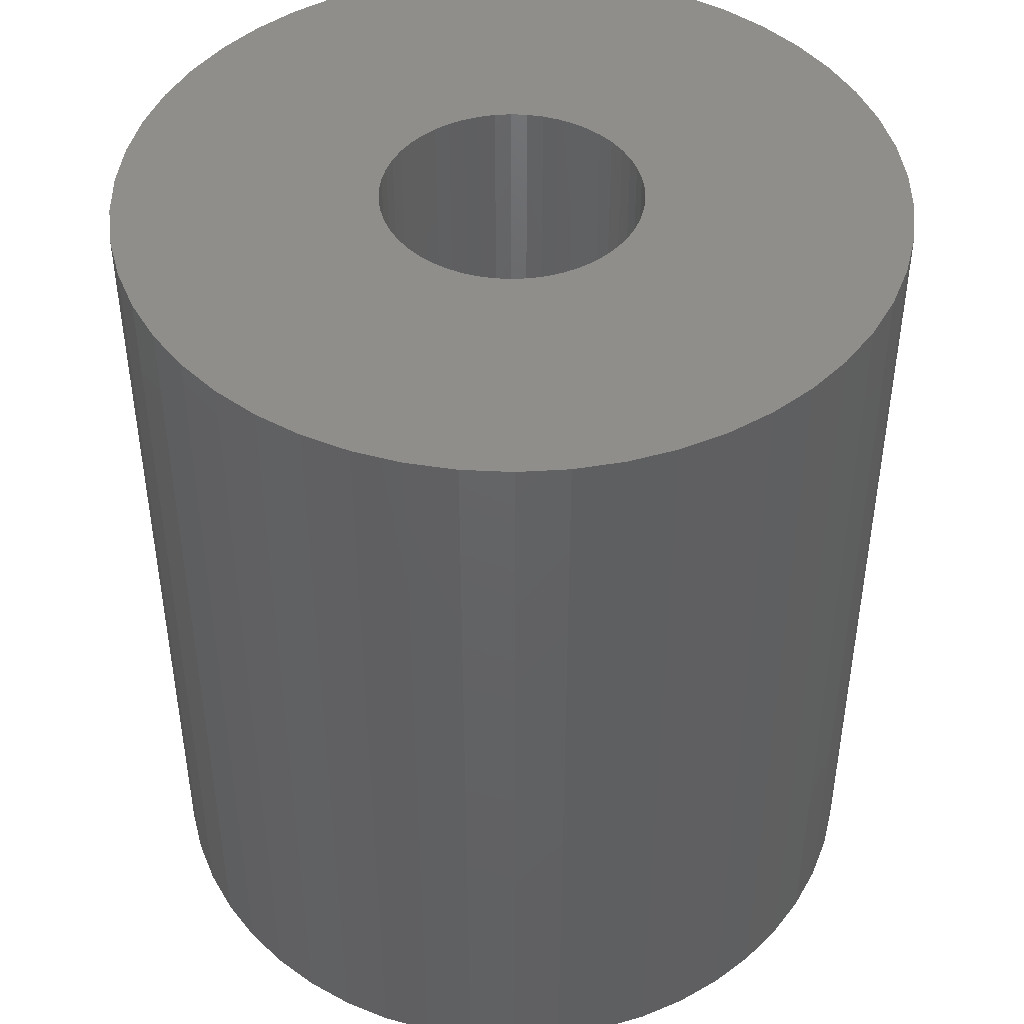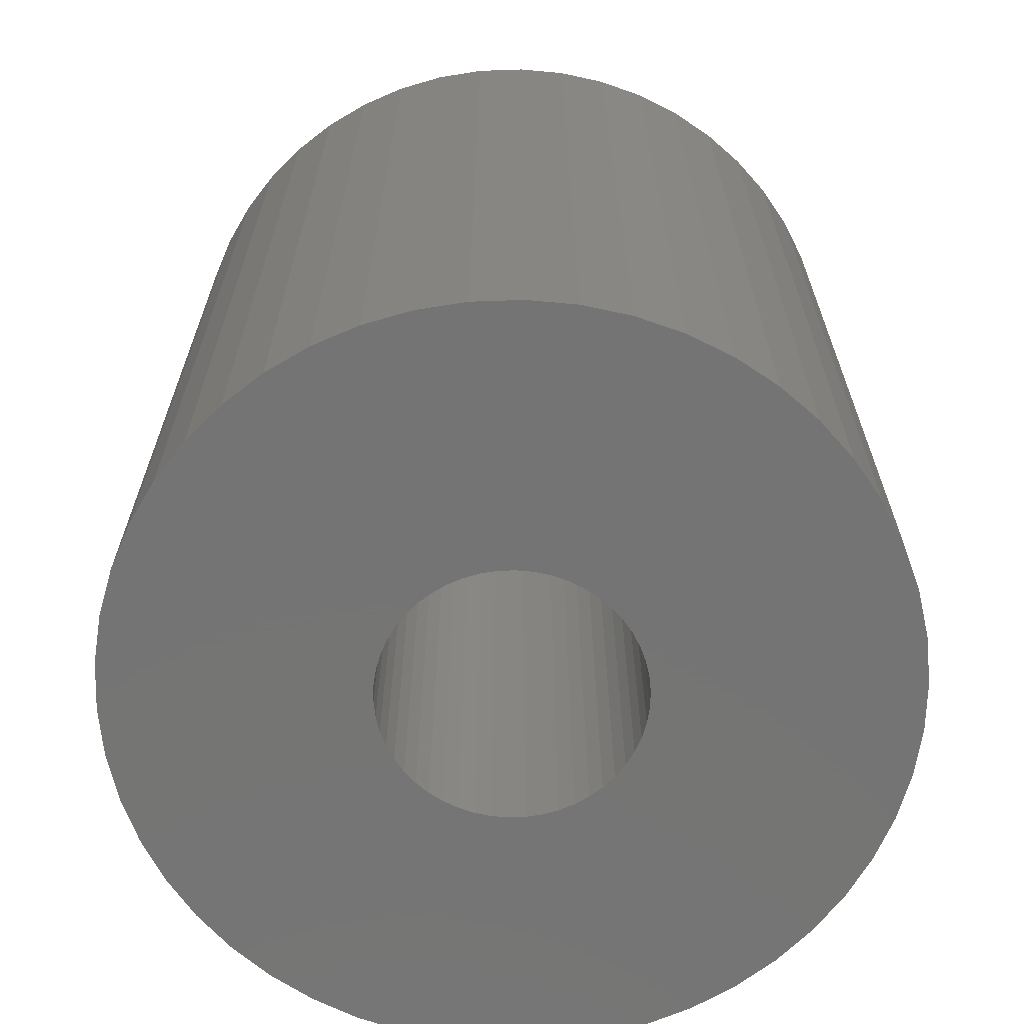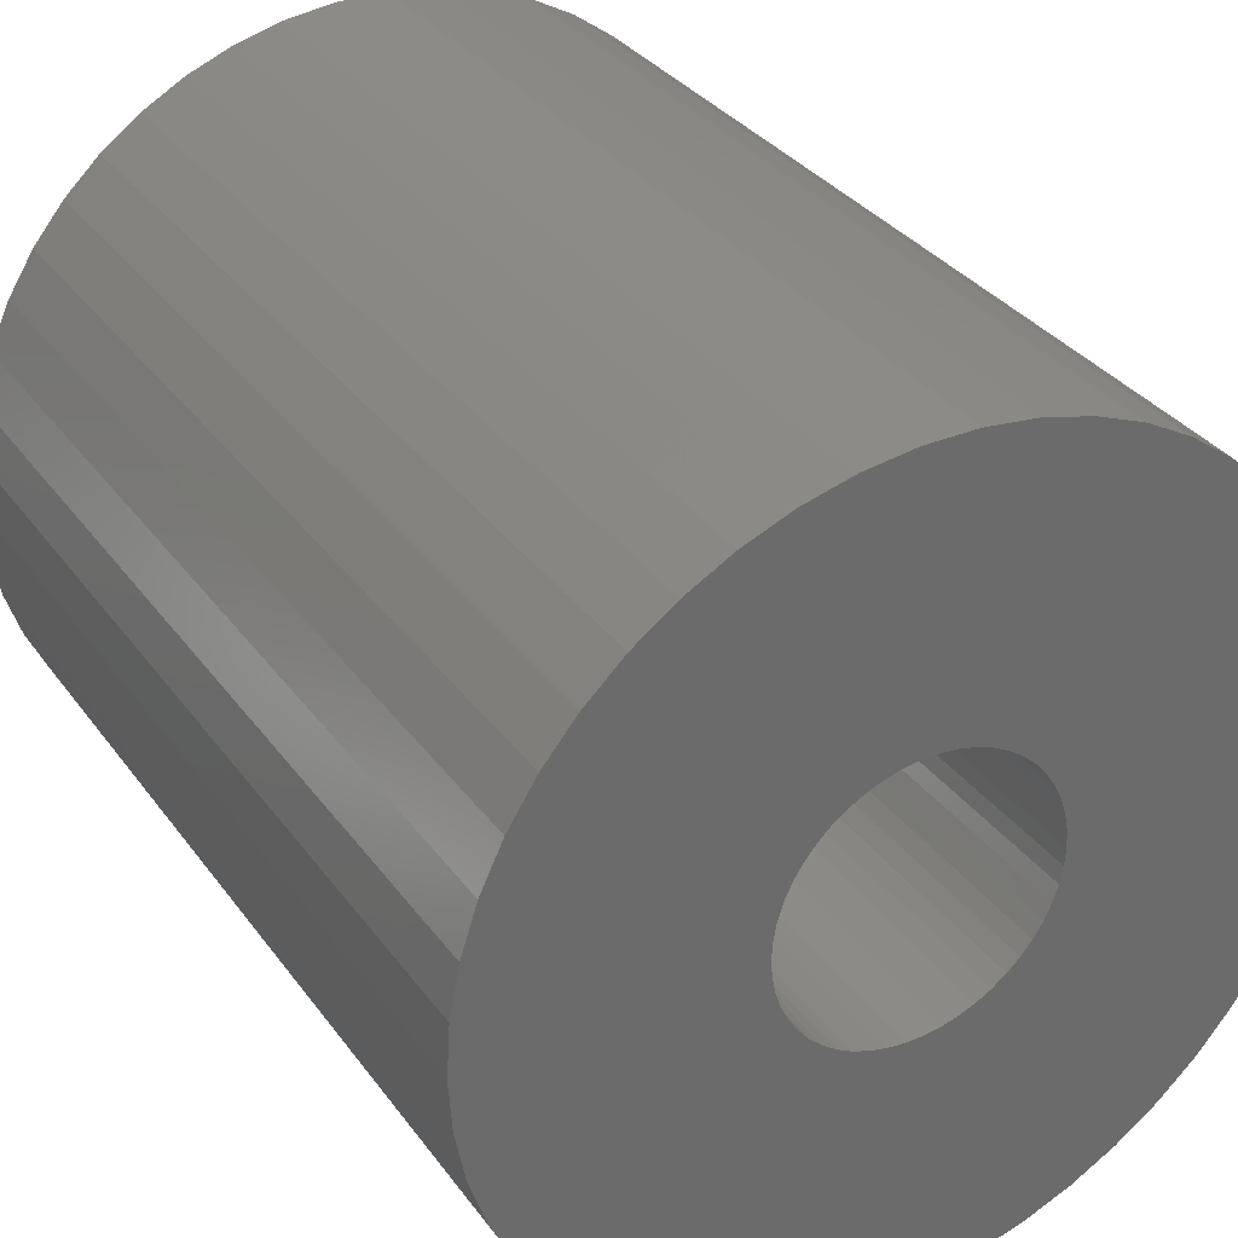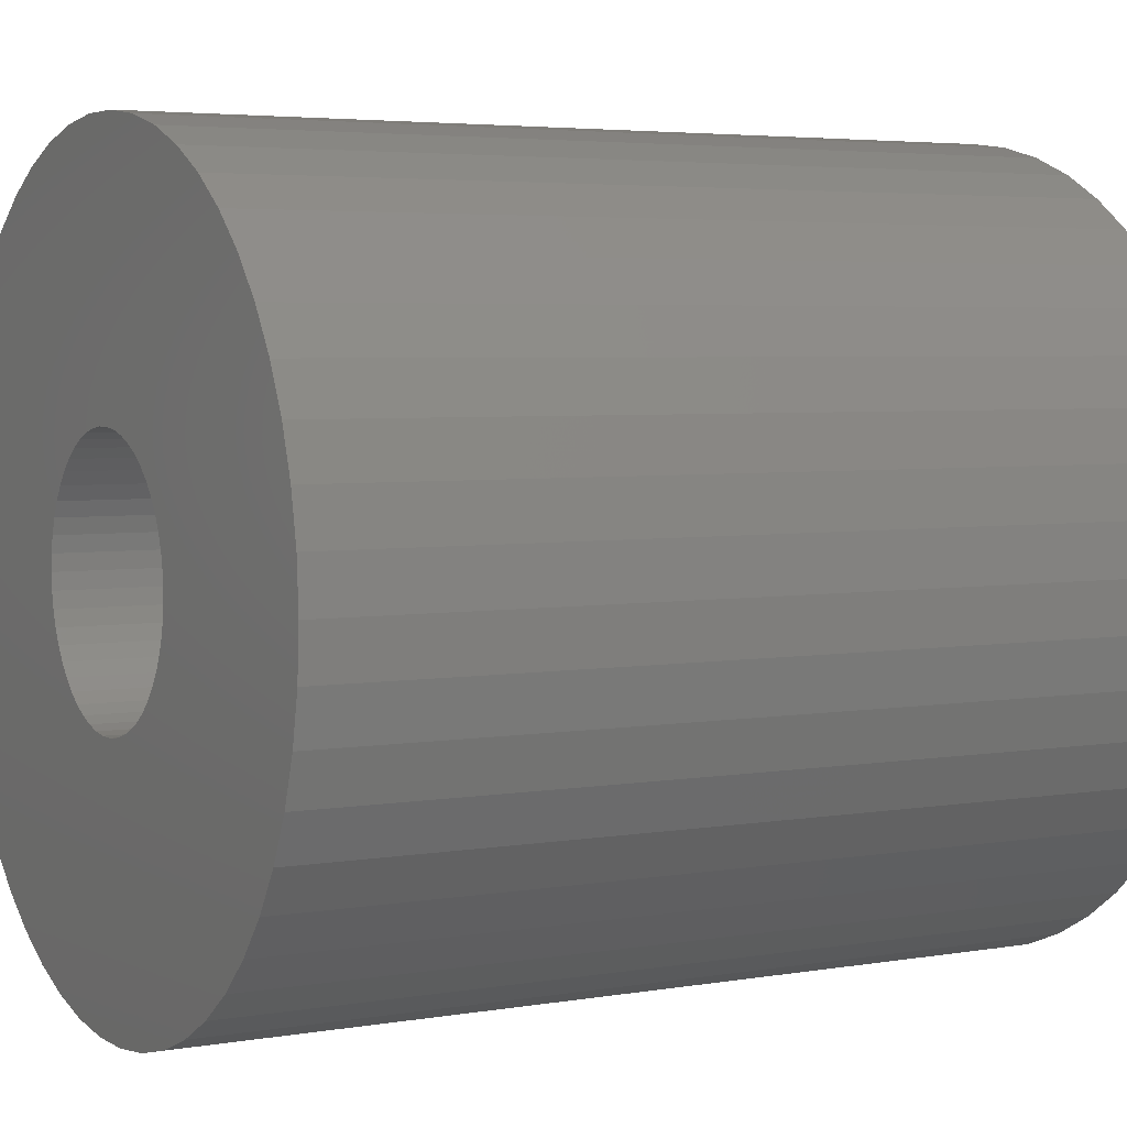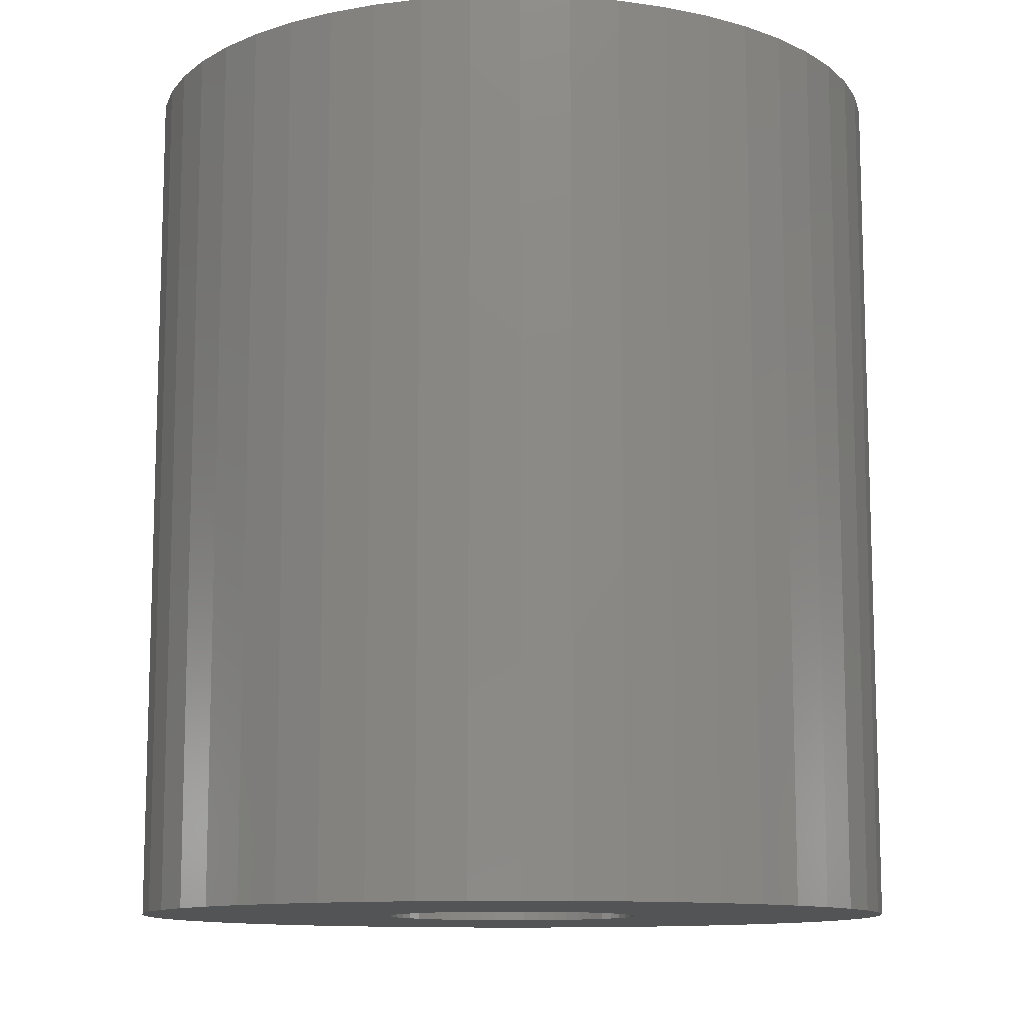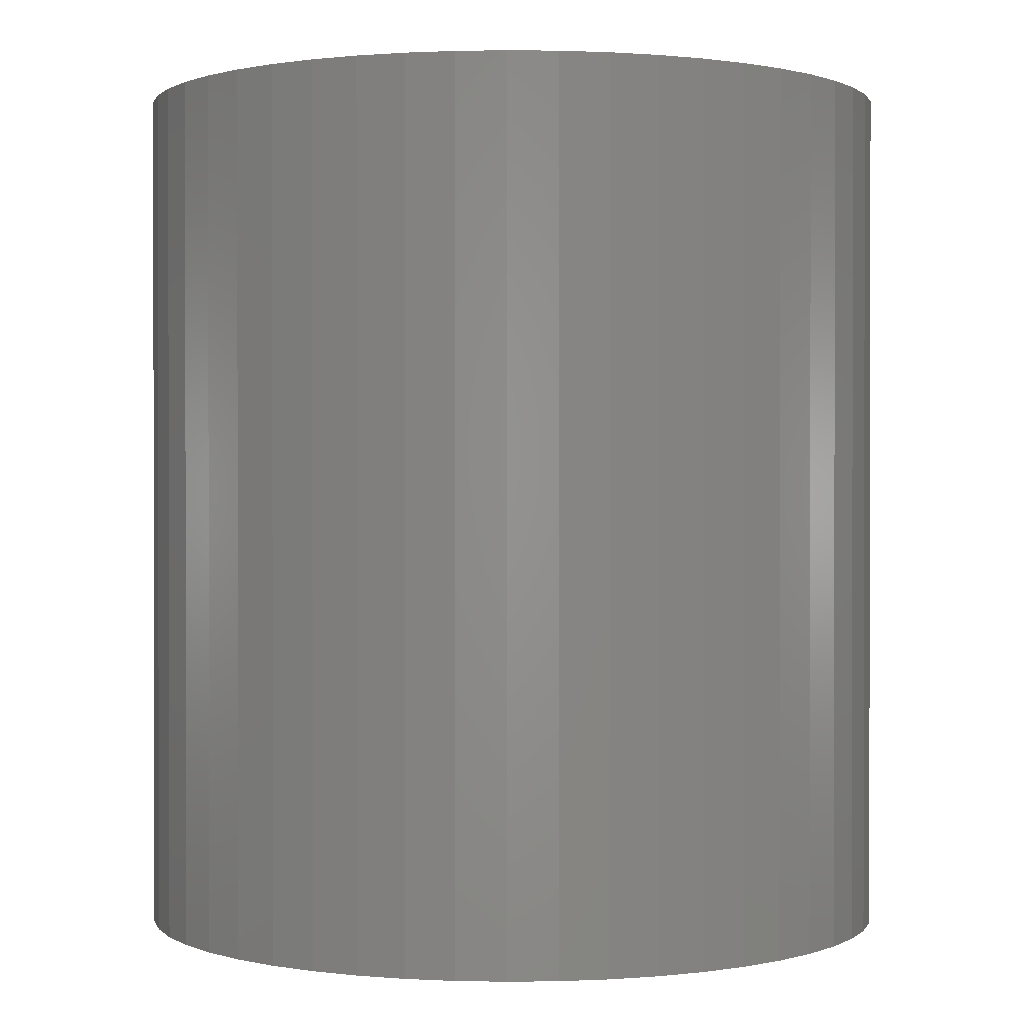
<metadata>
{"format":"stl","ext":"stl","renderer":"f3d","projection":"perspective","resolution":1024,"background":"white","views":[{"elev":45.0,"azim":-18.4,"up":"+Z"},{"elev":-66.8,"azim":-55.6,"up":"+Z"},{"elev":32.9,"azim":149.8,"up":"+Y"},{"elev":4.2,"azim":-119.4,"up":"+Y"},{"elev":-11.3,"azim":-163.2,"up":"+Z"},{"elev":0.7,"azim":61.9,"up":"+Z"}]}
</metadata>
<code>
# stl→obj: 200 verts, 400 faces
v 21.03 11.56 27
v 19.42 14.11 -27
v 19.42 14.11 27
v 21.03 11.56 -27
v 10.22 21.72 -27
v 7.416 22.83 27
v 10.22 21.72 27
v 7.416 22.83 -27
v -7.416 22.83 -27
v -10.22 21.72 27
v -7.416 22.83 27
v -10.22 21.72 -27
v -22.31 8.835 -27
v -21.03 11.56 27
v -21.03 11.56 -27
v -22.31 8.835 27
v 23.25 -5.969 27
v 23.81 -3.008 -27
v 23.81 -3.008 27
v 23.25 -5.969 -27
v 23.81 3.008 27
v 23.25 5.969 -27
v 23.25 5.969 27
v 23.81 3.008 -27
v 4.497 23.57 -27
v 1.507 23.95 27
v 4.497 23.57 27
v 1.507 23.95 -27
v 12.86 20.26 -27
v 12.86 20.26 27
v -23.81 3.008 -27
v -23.25 5.969 27
v -23.25 5.969 -27
v -23.81 3.008 27
v -19.42 14.11 -27
v -17.5 16.43 27
v -17.5 16.43 -27
v -19.42 14.11 27
v -1.507 23.95 -27
v -4.497 23.57 27
v -1.507 23.95 27
v -4.497 23.57 -27
v -15.3 18.49 -27
v -15.3 18.49 27
v 24 0 27
v 24 0 -27
v 10.22 -21.72 -27
v 12.86 -20.26 27
v 10.22 -21.72 27
v 12.86 -20.26 -27
v 22.31 -8.835 27
v 22.31 -8.835 -27
v -17.5 -16.43 -27
v -15.3 -18.49 27
v -17.5 -16.43 27
v -15.3 -18.49 -27
v -21.03 -11.56 -27
v -22.31 -8.835 27
v -22.31 -8.835 -27
v -21.03 -11.56 27
v 17.5 16.43 -27
v 15.3 18.49 27
v 17.5 16.43 27
v 15.3 18.49 -27
v -24 0 -27
v -24 0 27
v 8 0 27
v 7.937 1.003 27
v 7.749 1.99 27
v 22.31 8.835 27
v 7.937 -1.003 27
v 7.438 2.945 27
v 7.01 3.854 27
v 7.749 -1.99 27
v 6.472 4.702 27
v 5.832 5.476 27
v 7.438 -2.945 27
v 5.099 6.164 27
v 21.03 -11.56 27
v 4.287 6.755 27
v 7.01 -3.854 27
v 19.42 -14.11 27
v 3.406 7.239 27
v 2.472 7.608 27
v 1.499 7.858 27
v 0.5023 7.984 27
v -0.5023 7.984 27
v -1.499 7.858 27
v -2.472 7.608 27
v -3.406 7.239 27
v -4.287 6.755 27
v -12.86 20.26 27
v -5.099 6.164 27
v -5.832 5.476 27
v -6.472 4.702 27
v -7.01 3.854 27
v 6.472 -4.702 27
v 17.5 -16.43 27
v 5.832 -5.476 27
v 15.3 -18.49 27
v 5.099 -6.164 27
v 4.287 -6.755 27
v 3.406 -7.239 27
v 7.416 -22.83 27
v 2.472 -7.608 27
v 4.497 -23.57 27
v 1.499 -7.858 27
v 1.507 -23.95 27
v 0.5023 -7.984 27
v -0.5023 -7.984 27
v -1.507 -23.95 27
v -1.499 -7.858 27
v -4.497 -23.57 27
v -2.472 -7.608 27
v -7.416 -22.83 27
v -3.406 -7.239 27
v -10.22 -21.72 27
v -4.287 -6.755 27
v -12.86 -20.26 27
v -5.099 -6.164 27
v -5.832 -5.476 27
v -6.472 -4.702 27
v -19.42 -14.11 27
v -7.01 -3.854 27
v -7.438 -2.945 27
v -7.749 -1.99 27
v -23.25 -5.969 27
v -7.937 -1.003 27
v -23.81 -3.008 27
v -8 0 27
v -7.438 2.945 27
v -7.749 1.99 27
v -7.937 1.003 27
v -12.86 20.26 -27
v -1.507 -23.95 -27
v 1.507 -23.95 -27
v -23.25 -5.969 -27
v -19.42 -14.11 -27
v 4.497 -23.57 -27
v 22.31 8.835 -27
v 19.42 -14.11 -27
v 17.5 -16.43 -27
v 21.03 -11.56 -27
v 8 0 -27
v 7.937 -1.003 -27
v 7.749 -1.99 -27
v 7.937 1.003 -27
v 7.438 -2.945 -27
v 7.01 -3.854 -27
v 7.749 1.99 -27
v 6.472 -4.702 -27
v 5.832 -5.476 -27
v 15.3 -18.49 -27
v 7.438 2.945 -27
v 5.099 -6.164 -27
v 4.287 -6.755 -27
v 7.01 3.854 -27
v 3.406 -7.239 -27
v 7.416 -22.83 -27
v 2.472 -7.608 -27
v 1.499 -7.858 -27
v 0.5023 -7.984 -27
v -0.5023 -7.984 -27
v -1.499 -7.858 -27
v -4.497 -23.57 -27
v -2.472 -7.608 -27
v -7.416 -22.83 -27
v -3.406 -7.239 -27
v -10.22 -21.72 -27
v -4.287 -6.755 -27
v -12.86 -20.26 -27
v -5.099 -6.164 -27
v -5.832 -5.476 -27
v -6.472 -4.702 -27
v -7.01 -3.854 -27
v 6.472 4.702 -27
v 5.832 5.476 -27
v 5.099 6.164 -27
v 4.287 6.755 -27
v 3.406 7.239 -27
v 2.472 7.608 -27
v 1.499 7.858 -27
v 0.5023 7.984 -27
v -0.5023 7.984 -27
v -1.499 7.858 -27
v -2.472 7.608 -27
v -3.406 7.239 -27
v -4.287 6.755 -27
v -5.099 6.164 -27
v -5.832 5.476 -27
v -6.472 4.702 -27
v -7.01 3.854 -27
v -7.438 2.945 -27
v -7.749 1.99 -27
v -7.937 1.003 -27
v -8 0 -27
v -7.438 -2.945 -27
v -7.749 -1.99 -27
v -7.937 -1.003 -27
v -23.81 -3.008 -27
f 1 2 3
f 2 1 4
f 5 6 7
f 6 5 8
f 9 10 11
f 10 9 12
f 13 14 15
f 14 13 16
f 17 18 19
f 18 17 20
f 21 22 23
f 22 21 24
f 25 26 27
f 26 25 28
f 29 7 30
f 7 29 5
f 31 32 33
f 32 31 34
f 35 36 37
f 36 35 38
f 39 40 41
f 40 39 42
f 43 36 44
f 36 43 37
f 45 24 21
f 24 45 46
f 47 48 49
f 48 47 50
f 51 20 17
f 20 51 52
f 53 54 55
f 54 53 56
f 57 58 59
f 58 57 60
f 61 62 63
f 62 61 64
f 28 41 26
f 41 28 39
f 8 27 6
f 27 8 25
f 64 30 62
f 30 64 29
f 65 34 31
f 34 65 66
f 67 45 21
f 68 21 23
f 45 67 19
f 69 23 70
f 71 19 67
f 72 70 1
f 19 71 17
f 73 1 3
f 74 17 71
f 75 3 63
f 17 74 51
f 76 63 62
f 77 51 74
f 78 62 30
f 51 77 79
f 80 30 7
f 81 79 77
f 79 81 82
f 21 68 67
f 23 69 68
f 70 72 69
f 83 7 6
f 1 73 72
f 3 75 73
f 63 76 75
f 62 78 76
f 84 6 27
f 30 80 78
f 7 83 80
f 6 84 83
f 85 27 26
f 27 85 84
f 26 86 85
f 26 87 86
f 41 87 26
f 87 41 88
f 40 88 41
f 88 40 89
f 11 89 40
f 89 11 90
f 10 90 11
f 90 10 91
f 92 91 10
f 91 92 93
f 44 93 92
f 93 44 94
f 36 94 44
f 94 36 95
f 38 95 36
f 95 38 96
f 97 82 81
f 82 97 98
f 99 98 97
f 98 99 100
f 101 100 99
f 100 101 48
f 102 48 101
f 48 102 49
f 103 49 102
f 49 103 104
f 105 104 103
f 104 105 106
f 107 106 105
f 106 107 108
f 109 108 107
f 110 108 109
f 111 110 112
f 110 111 108
f 113 112 114
f 115 114 116
f 117 116 118
f 112 113 111
f 119 118 120
f 54 120 121
f 55 121 122
f 123 122 124
f 114 115 113
f 60 124 125
f 58 125 126
f 127 126 128
f 129 128 130
f 14 96 38
f 116 117 115
f 96 14 131
f 118 119 117
f 16 131 14
f 120 54 119
f 131 16 132
f 121 55 54
f 32 132 16
f 122 123 55
f 132 32 133
f 124 60 123
f 34 133 32
f 125 58 60
f 133 34 130
f 126 127 58
f 66 130 34
f 128 129 127
f 130 66 129
f 33 16 13
f 16 33 32
f 15 38 35
f 38 15 14
f 42 11 40
f 11 42 9
f 134 44 92
f 44 134 43
f 12 92 10
f 92 12 134
f 135 108 111
f 108 135 136
f 59 127 137
f 127 59 58
f 53 123 138
f 123 53 55
f 136 106 108
f 106 136 139
f 70 4 1
f 4 70 140
f 23 140 70
f 140 23 22
f 3 61 63
f 61 3 2
f 19 46 45
f 46 19 18
f 98 141 82
f 141 98 142
f 82 143 79
f 143 82 141
f 79 52 51
f 52 79 143
f 144 46 18
f 145 18 20
f 46 144 24
f 146 20 52
f 147 24 144
f 148 52 143
f 24 147 22
f 149 143 141
f 150 22 147
f 151 141 142
f 22 150 140
f 152 142 153
f 154 140 150
f 155 153 50
f 140 154 4
f 156 50 47
f 157 4 154
f 4 157 2
f 18 145 144
f 20 146 145
f 52 148 146
f 158 47 159
f 143 149 148
f 141 151 149
f 142 152 151
f 153 155 152
f 160 159 139
f 50 156 155
f 47 158 156
f 159 160 158
f 161 139 136
f 139 161 160
f 136 162 161
f 136 163 162
f 135 163 136
f 163 135 164
f 165 164 135
f 164 165 166
f 167 166 165
f 166 167 168
f 169 168 167
f 168 169 170
f 171 170 169
f 170 171 172
f 56 172 171
f 172 56 173
f 53 173 56
f 173 53 174
f 138 174 53
f 174 138 175
f 176 2 157
f 2 176 61
f 177 61 176
f 61 177 64
f 178 64 177
f 64 178 29
f 179 29 178
f 29 179 5
f 180 5 179
f 5 180 8
f 181 8 180
f 8 181 25
f 182 25 181
f 25 182 28
f 183 28 182
f 184 28 183
f 39 184 185
f 184 39 28
f 42 185 186
f 9 186 187
f 12 187 188
f 185 42 39
f 134 188 189
f 43 189 190
f 37 190 191
f 35 191 192
f 186 9 42
f 15 192 193
f 13 193 194
f 33 194 195
f 31 195 196
f 57 175 138
f 187 12 9
f 175 57 197
f 188 134 12
f 59 197 57
f 189 43 134
f 197 59 198
f 190 37 43
f 137 198 59
f 191 35 37
f 198 137 199
f 192 15 35
f 200 199 137
f 193 13 15
f 199 200 196
f 194 33 13
f 65 196 200
f 195 31 33
f 196 65 31
f 159 49 104
f 49 159 47
f 139 104 106
f 104 139 159
f 153 98 100
f 98 153 142
f 165 111 113
f 111 165 135
f 56 119 54
f 119 56 171
f 137 129 200
f 129 137 127
f 200 66 65
f 66 200 129
f 138 60 57
f 60 138 123
f 50 100 48
f 100 50 153
f 171 117 119
f 117 171 169
f 167 113 115
f 113 167 165
f 169 115 117
f 115 169 167
f 154 73 157
f 73 154 72
f 157 75 176
f 75 157 73
f 182 84 85
f 84 182 181
f 181 83 84
f 83 181 180
f 187 89 90
f 89 187 186
f 131 192 96
f 192 131 193
f 145 67 144
f 67 145 71
f 178 76 78
f 76 178 177
f 180 80 83
f 80 180 179
f 130 195 133
f 195 130 196
f 95 190 94
f 190 95 191
f 186 88 89
f 88 186 185
f 190 93 94
f 93 190 189
f 149 77 148
f 77 149 81
f 172 121 120
f 121 172 173
f 156 103 102
f 103 156 158
f 147 69 150
f 69 147 68
f 150 72 154
f 72 150 69
f 176 76 177
f 76 176 75
f 184 86 87
f 86 184 183
f 179 78 80
f 78 179 178
f 132 193 131
f 193 132 194
f 133 194 132
f 194 133 195
f 96 191 95
f 191 96 192
f 185 87 88
f 87 185 184
f 189 91 93
f 91 189 188
f 188 90 91
f 90 188 187
f 144 68 147
f 68 144 67
f 148 74 146
f 74 148 77
f 152 97 151
f 97 152 99
f 128 196 130
f 196 128 199
f 121 174 122
f 174 121 173
f 161 109 107
f 109 161 162
f 183 85 86
f 85 183 182
f 146 71 145
f 71 146 74
f 151 81 149
f 81 151 97
f 164 114 112
f 114 164 166
f 163 112 110
f 112 163 164
f 125 198 126
f 198 125 197
f 126 199 128
f 199 126 198
f 158 105 103
f 105 158 160
f 160 107 105
f 107 160 161
f 152 101 99
f 101 152 155
f 162 110 109
f 110 162 163
f 168 118 116
f 118 168 170
f 122 175 124
f 175 122 174
f 124 197 125
f 197 124 175
f 155 102 101
f 102 155 156
f 170 120 118
f 120 170 172
f 166 116 114
f 116 166 168

</code>
